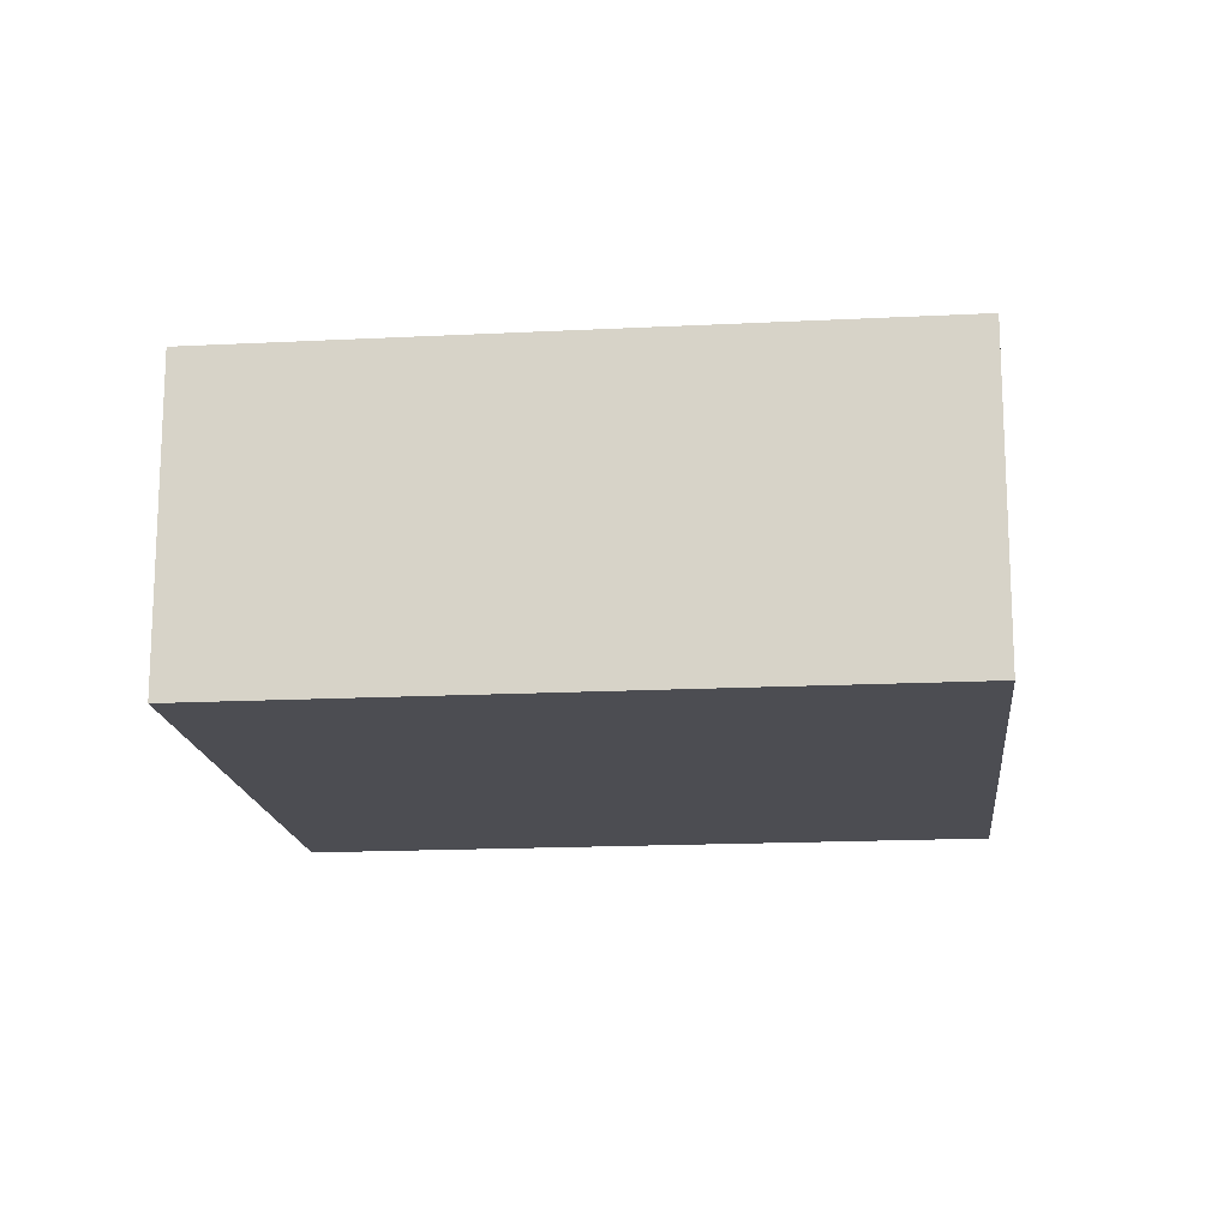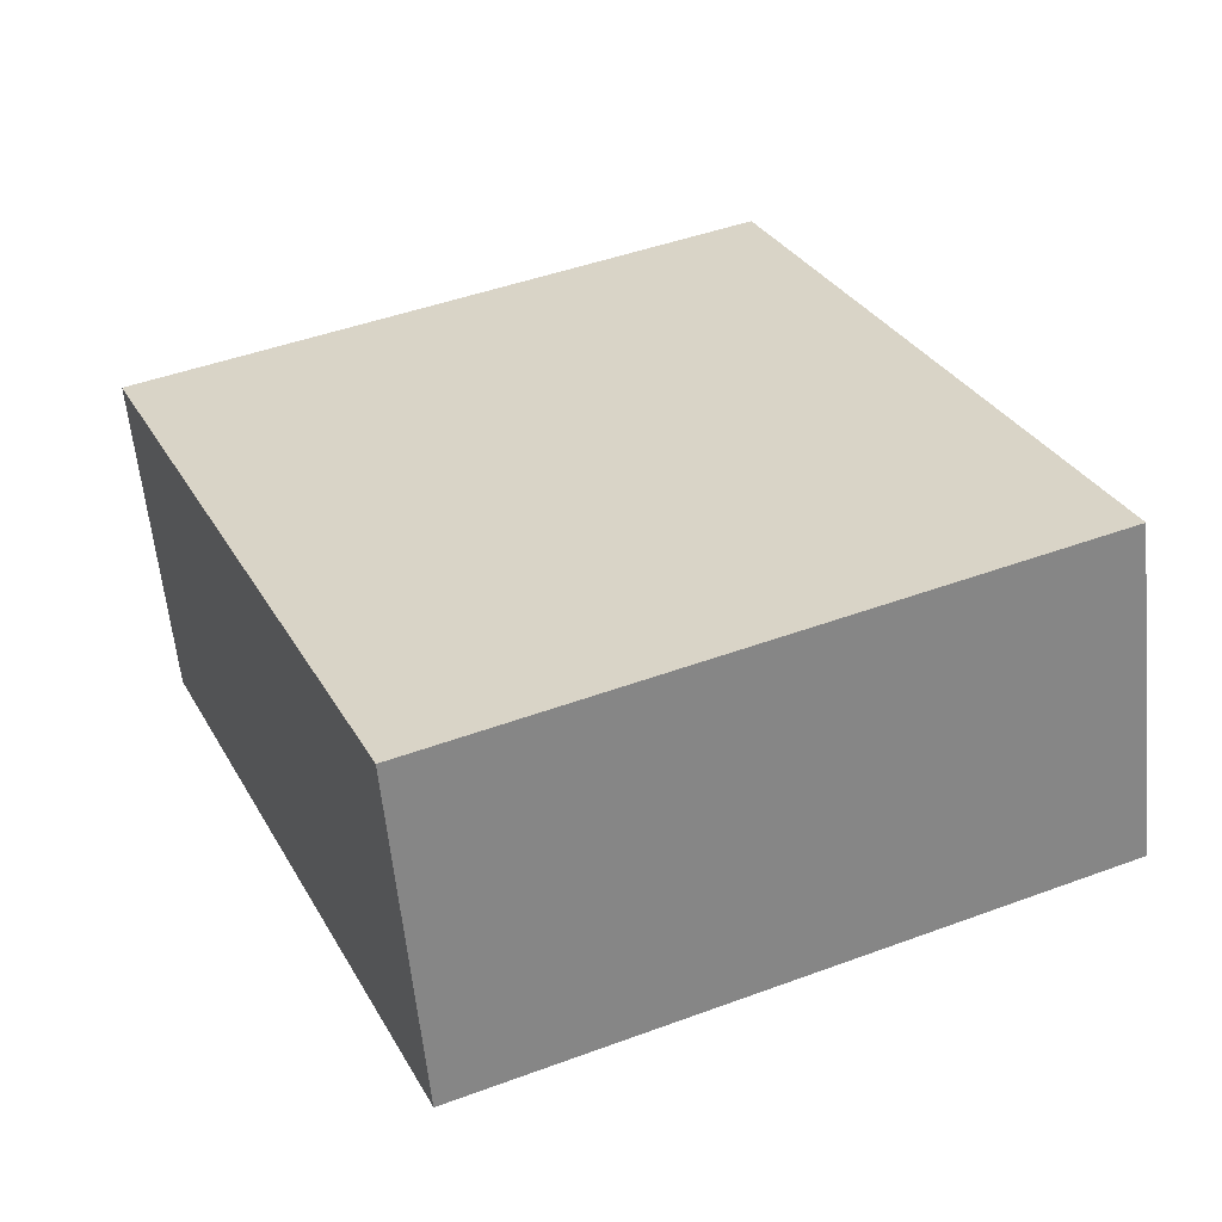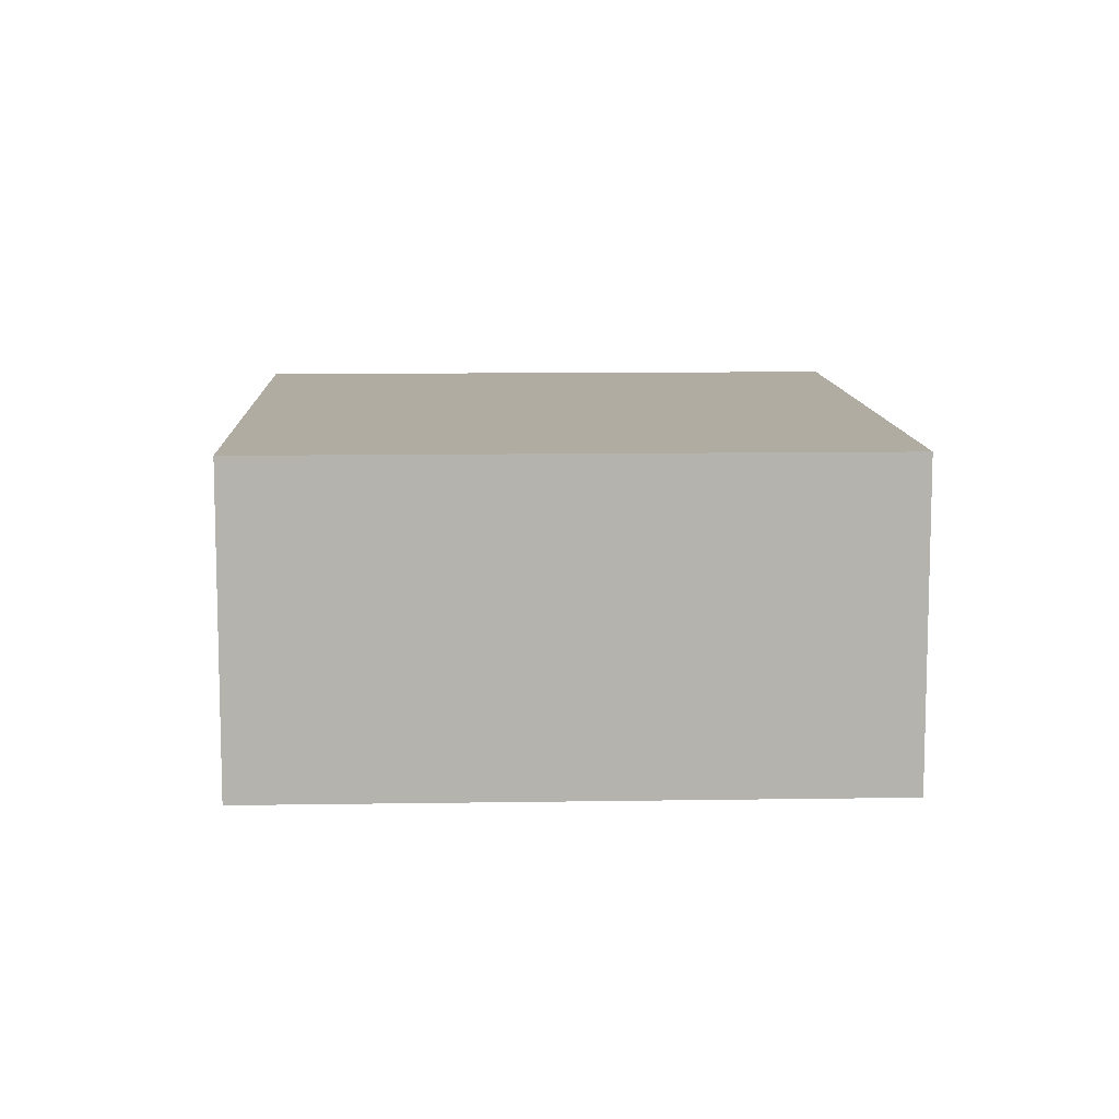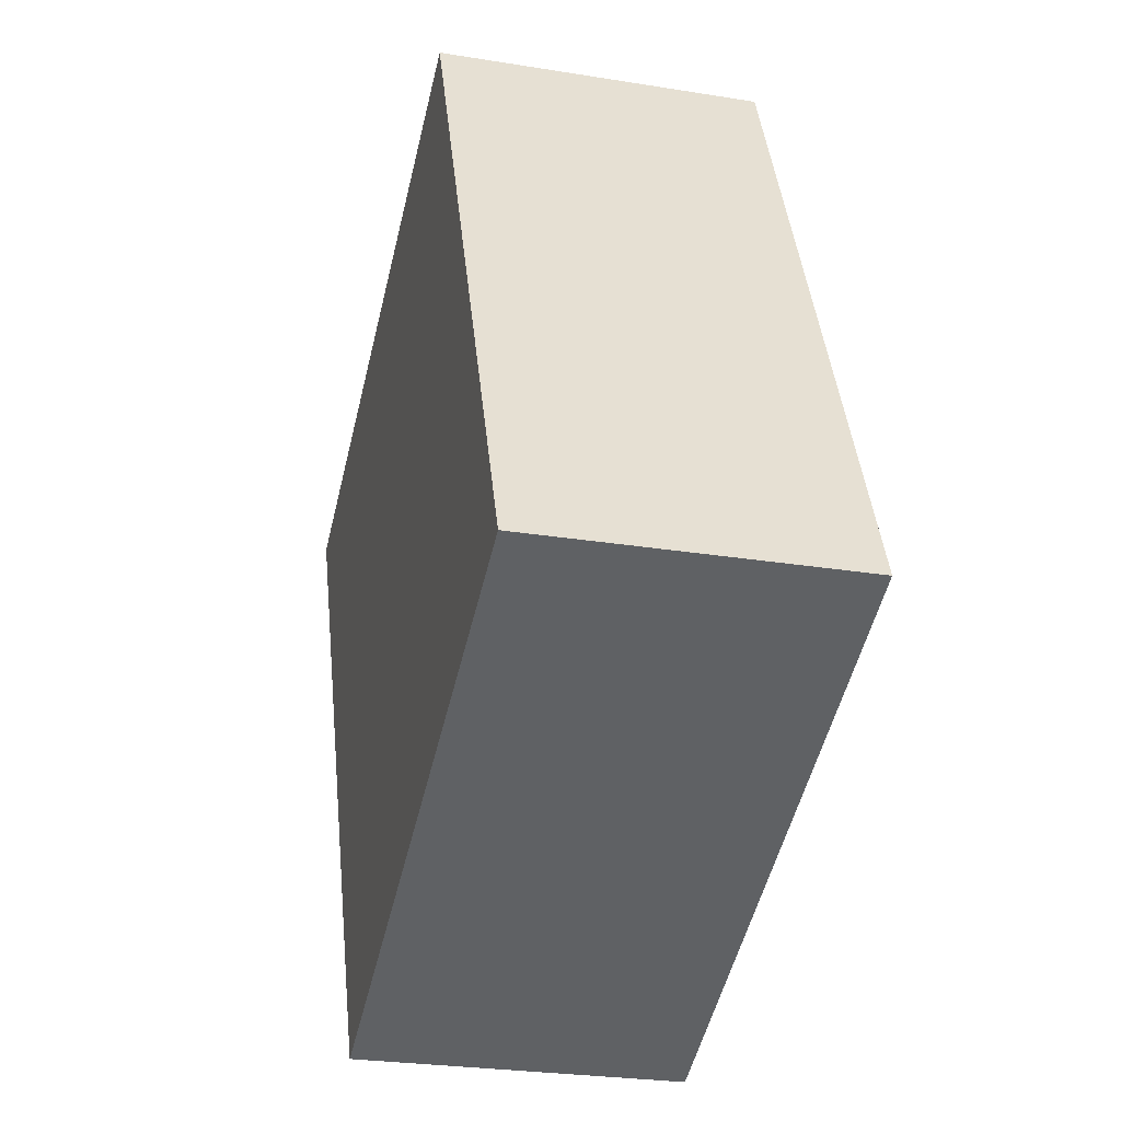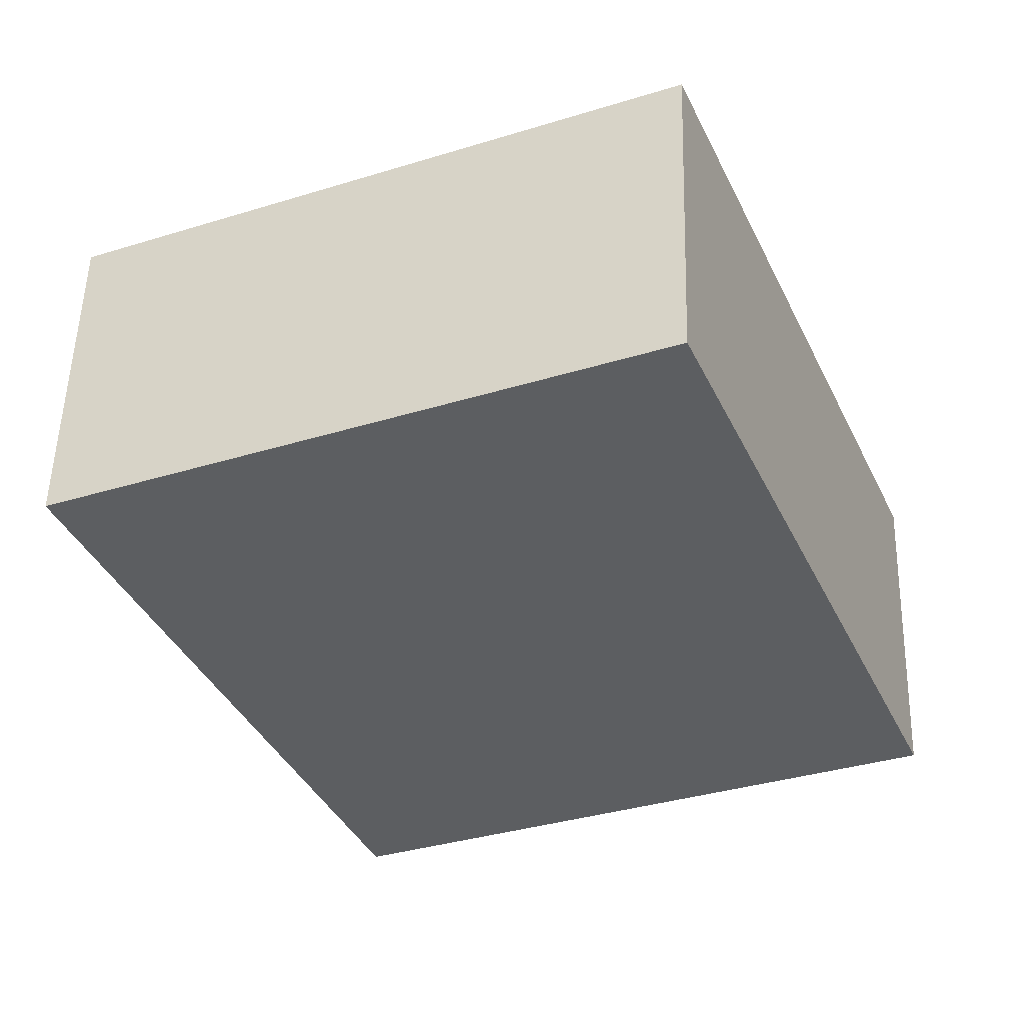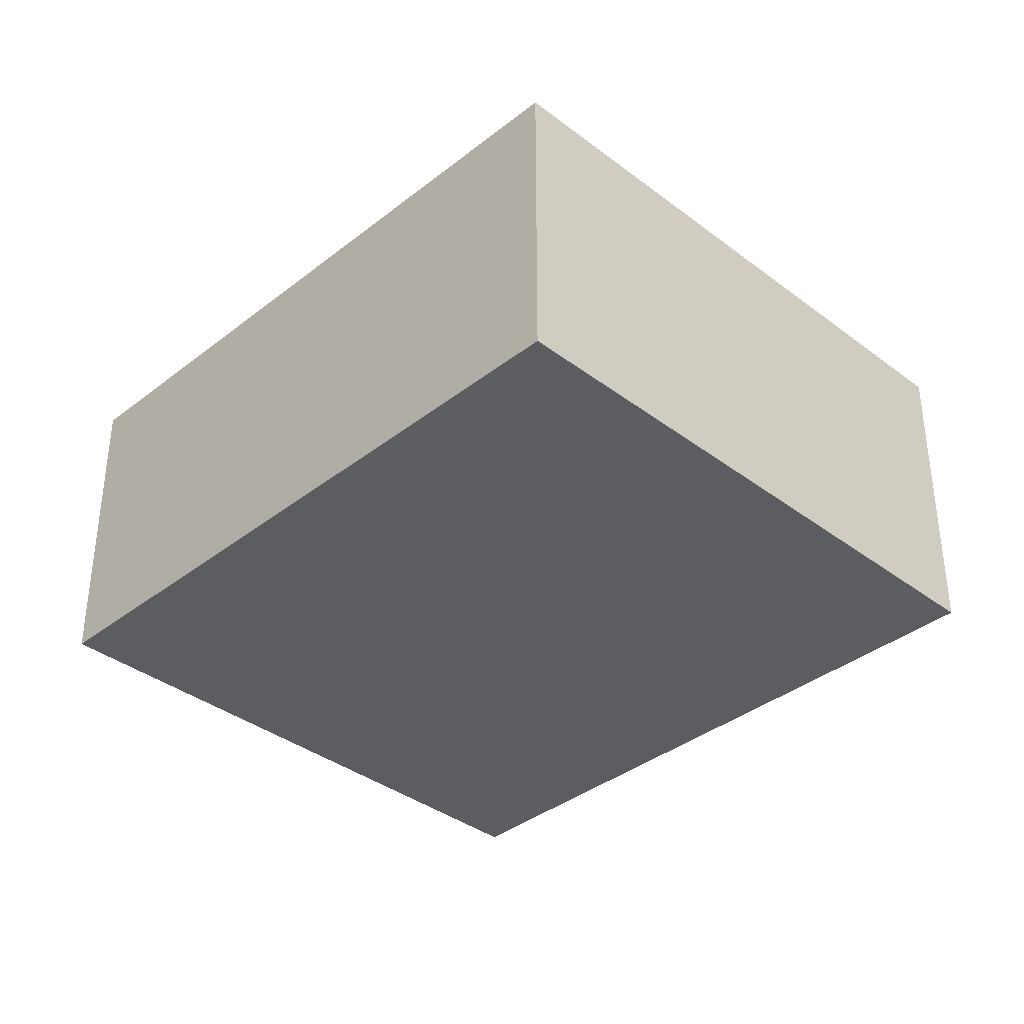
<metadata>
{"format":"obj","ext":"obj","renderer":"f3d","projection":"perspective","resolution":1024,"background":"white","views":[{"elev":-16.4,"azim":119.1,"up":"+Y"},{"elev":-59.2,"azim":-174.4,"up":"+Z"},{"elev":10.2,"azim":20.8,"up":"+Y"},{"elev":-26.5,"azim":-104.3,"up":"+Z"},{"elev":52.8,"azim":-178.4,"up":"+Z"},{"elev":-36.7,"azim":158.6,"up":"+Y"}]}
</metadata>
<code>
v 4.509 -0.117 2.288
v 4.458 -0.117 2.31
v 4.482 -0.117 2.368
v 4.534 -0.117 2.346
v 4.509 -0.1451 2.288
v 4.534 -0.1451 2.346
v 4.482 -0.1451 2.368
v 4.458 -0.1451 2.31
v 4.534 -0.1451 2.346
v 4.509 -0.1451 2.288
v 4.509 -0.117 2.288
v 4.534 -0.117 2.346
v 4.482 -0.1451 2.368
v 4.534 -0.1451 2.346
v 4.534 -0.117 2.346
v 4.482 -0.117 2.368
v 4.458 -0.1451 2.31
v 4.482 -0.1451 2.368
v 4.482 -0.117 2.368
v 4.458 -0.117 2.31
v 4.509 -0.1451 2.288
v 4.458 -0.1451 2.31
v 4.458 -0.117 2.31
v 4.509 -0.117 2.288
f 1 2 3
f 1 3 4
f 5 6 7
f 5 7 8
f 9 10 11
f 9 11 12
f 13 14 15
f 13 15 16
f 17 18 19
f 17 19 20
f 21 22 23
f 21 23 24

</code>
